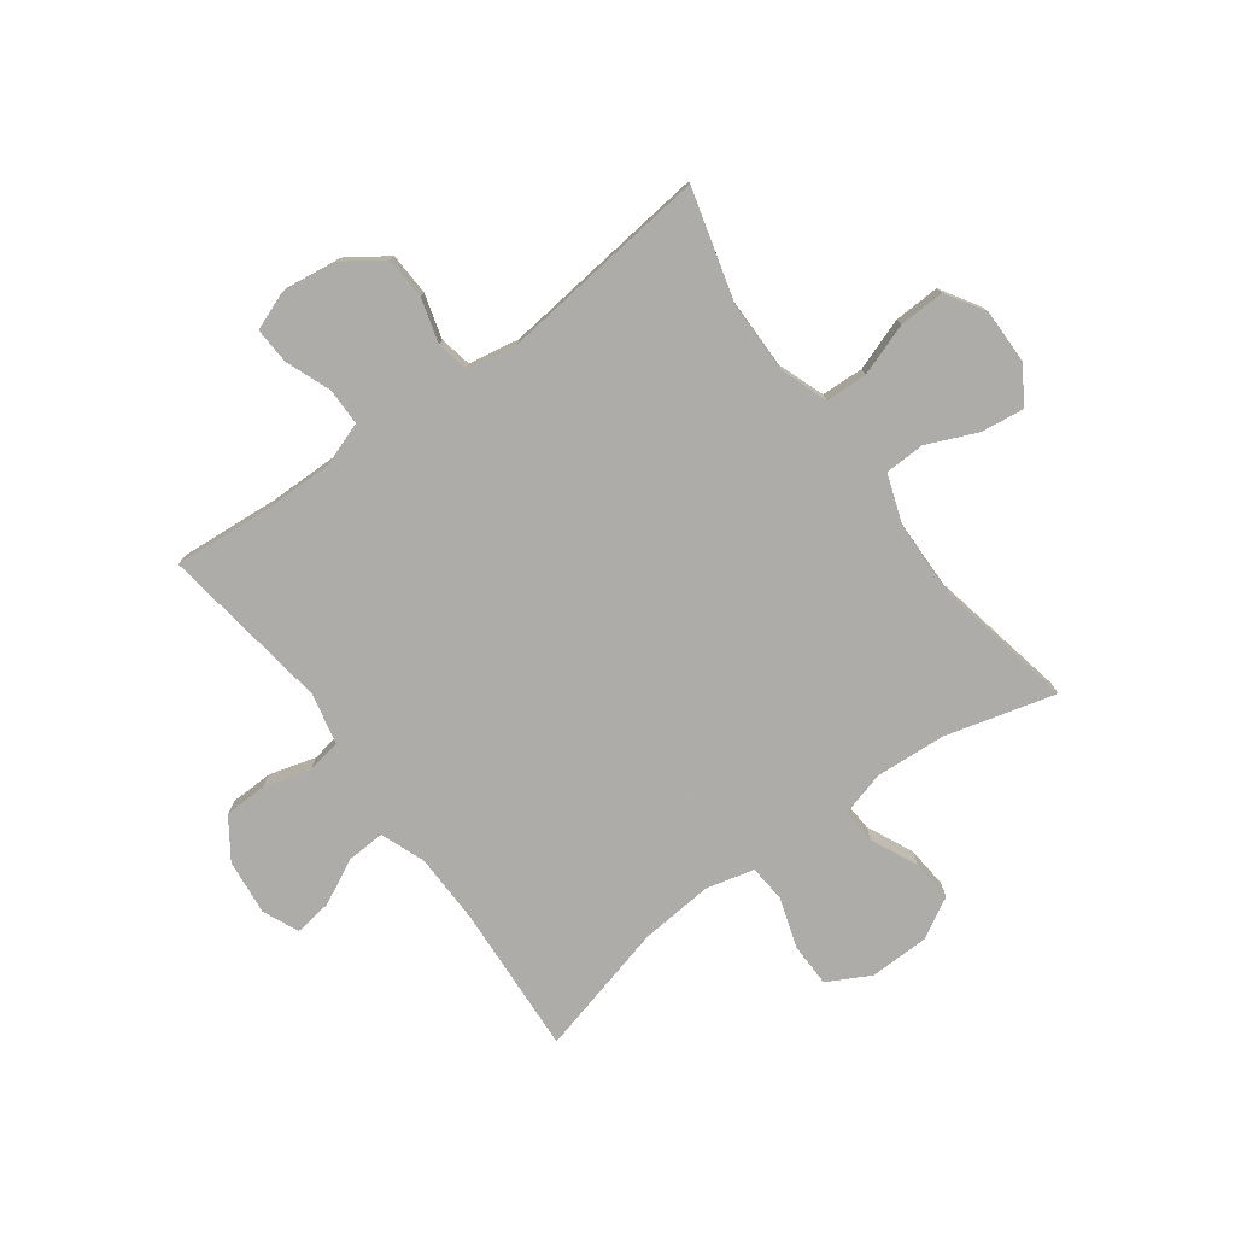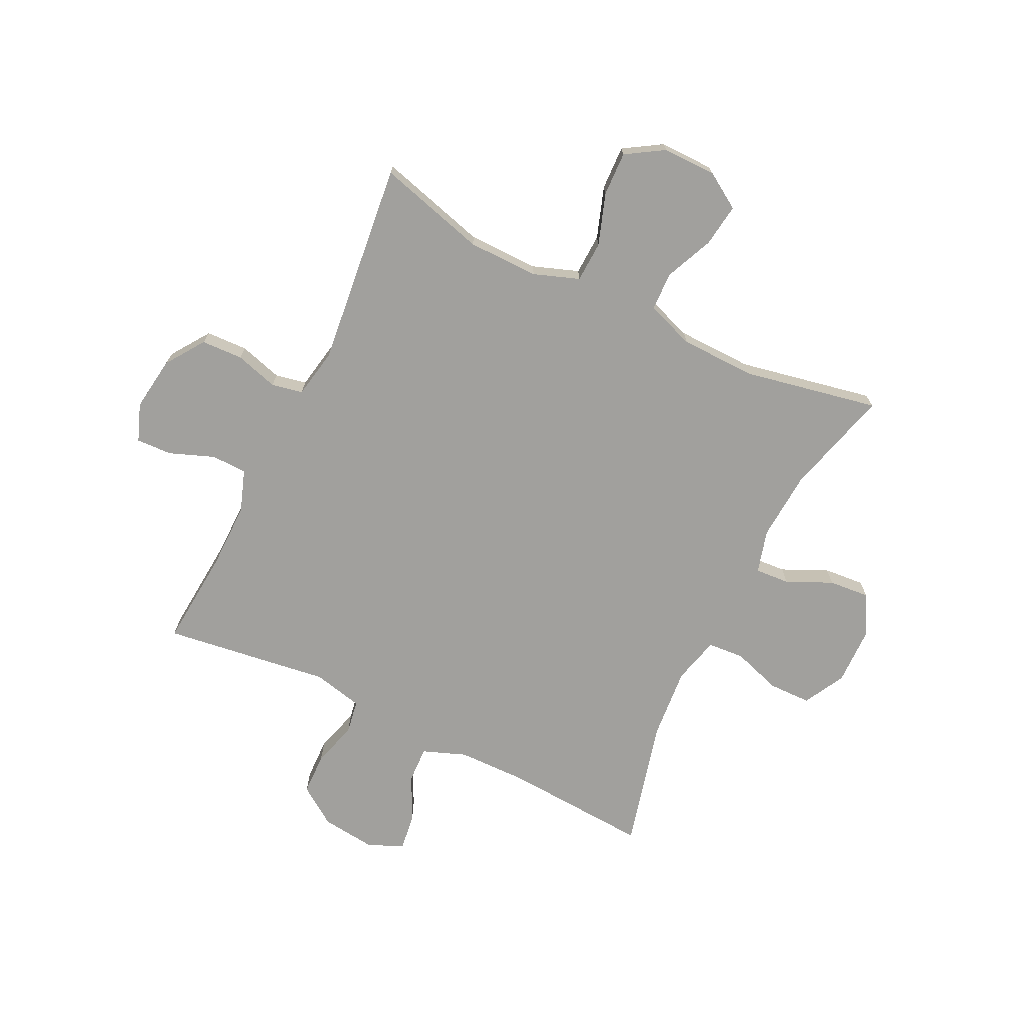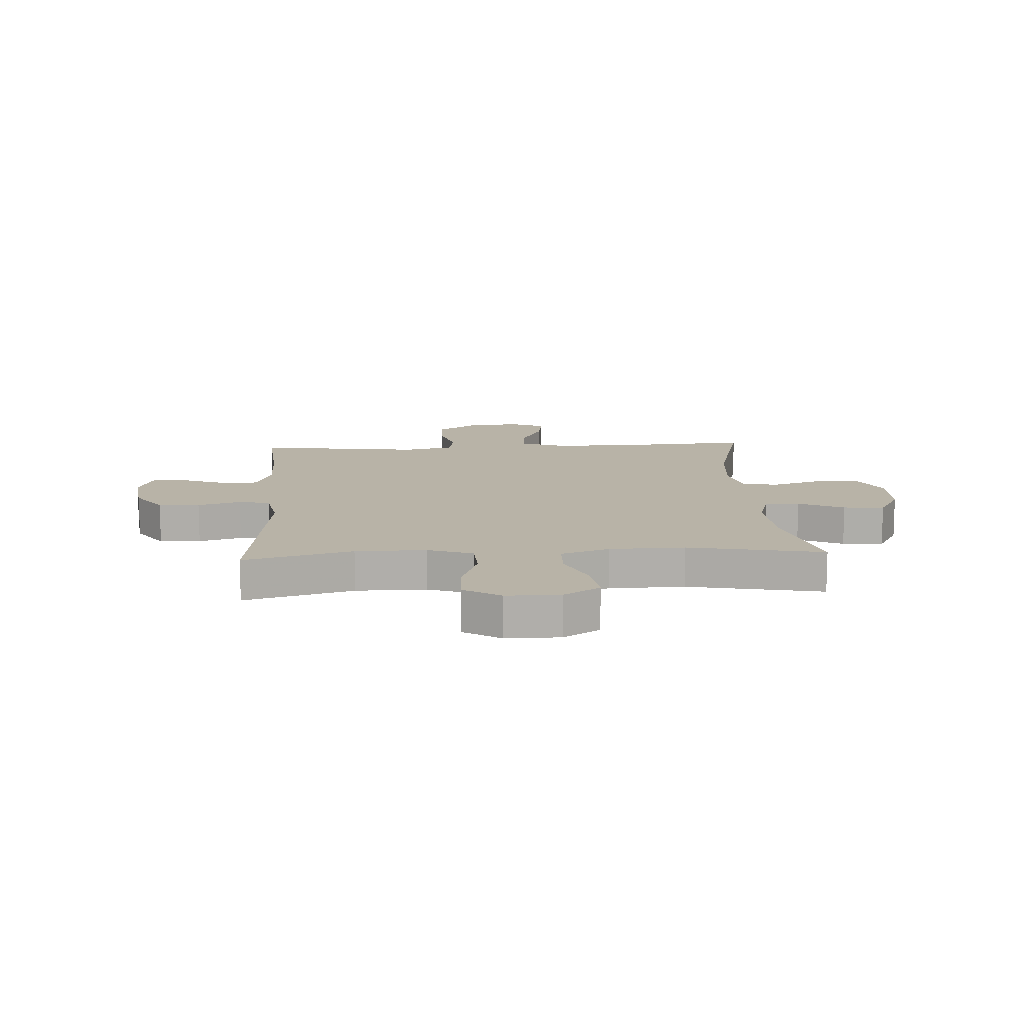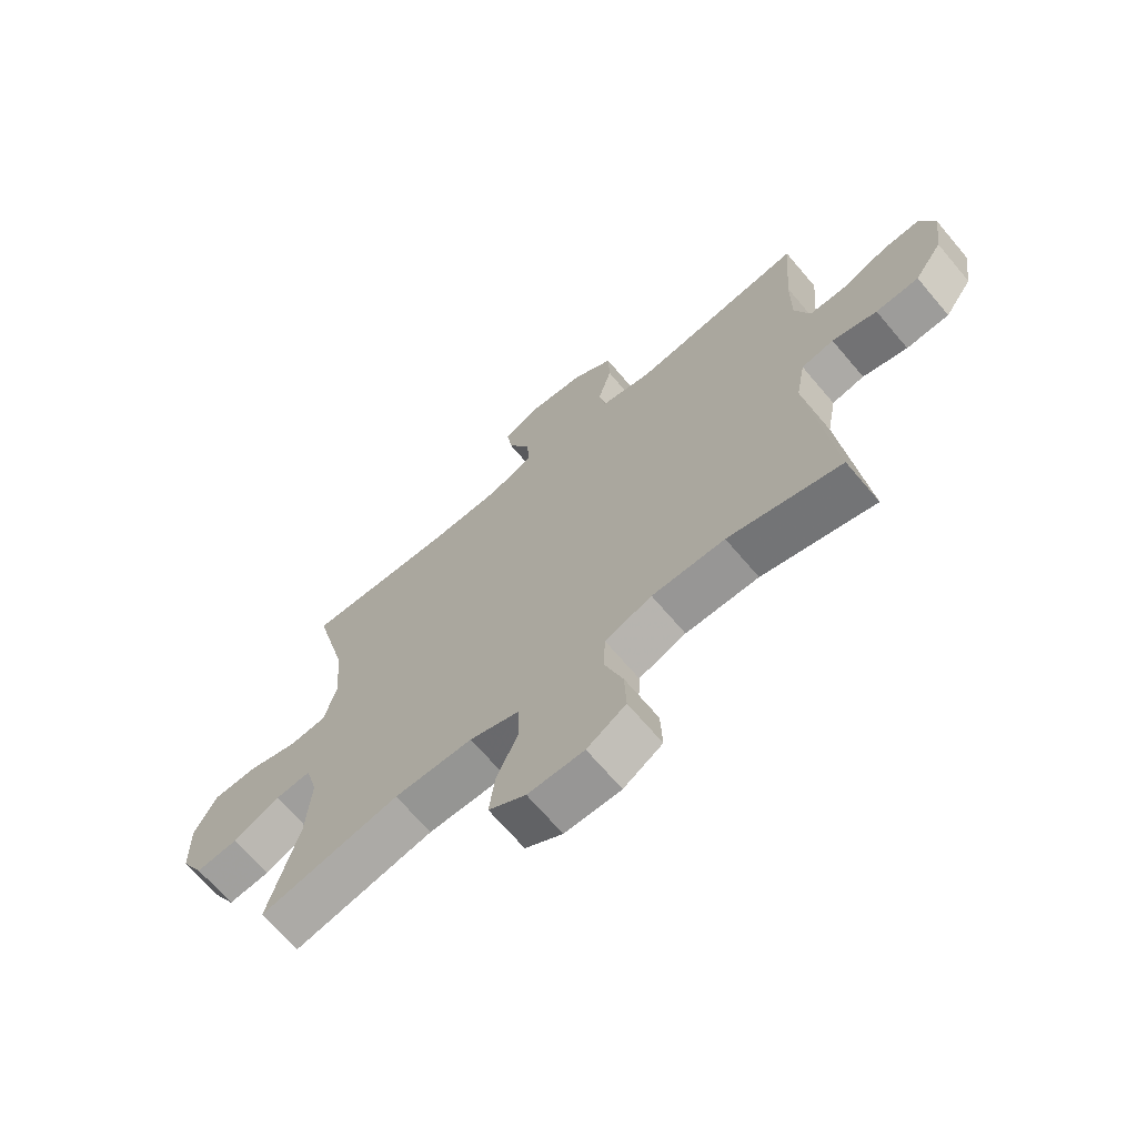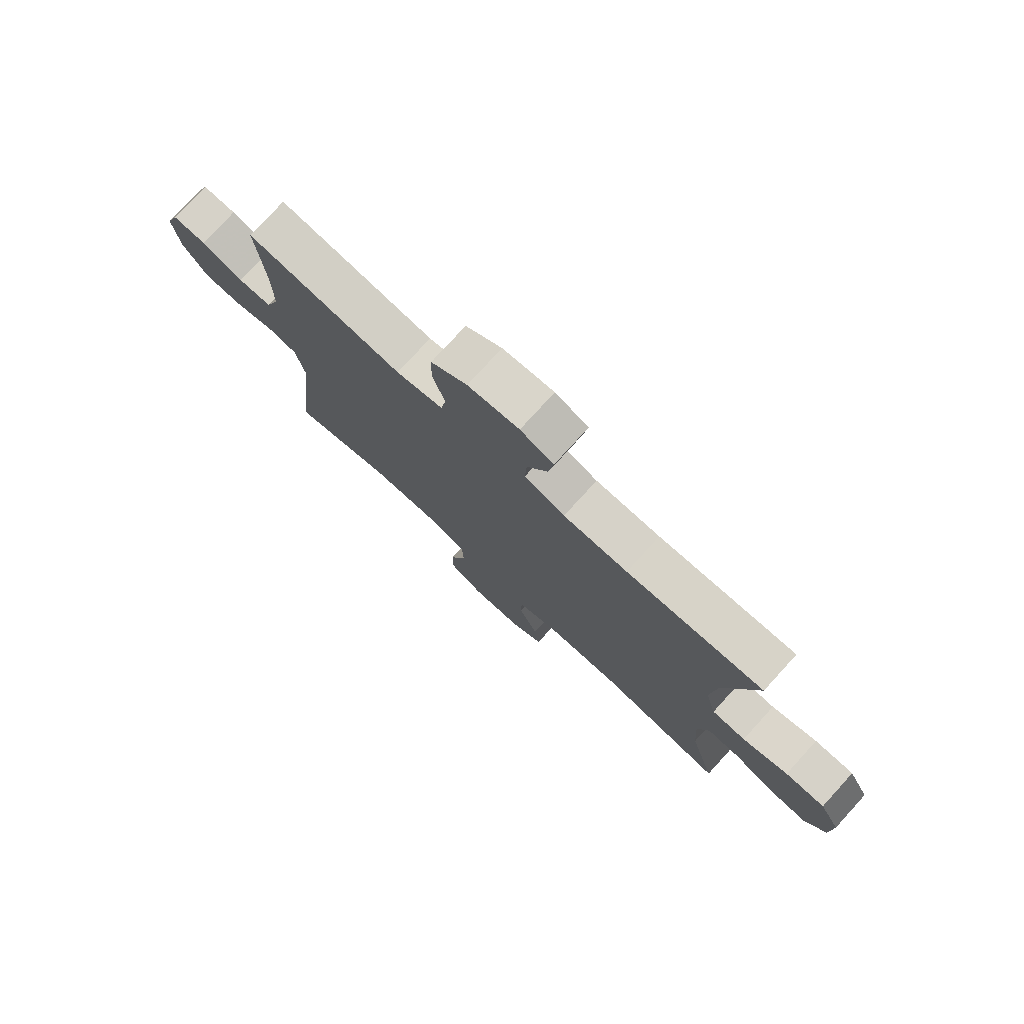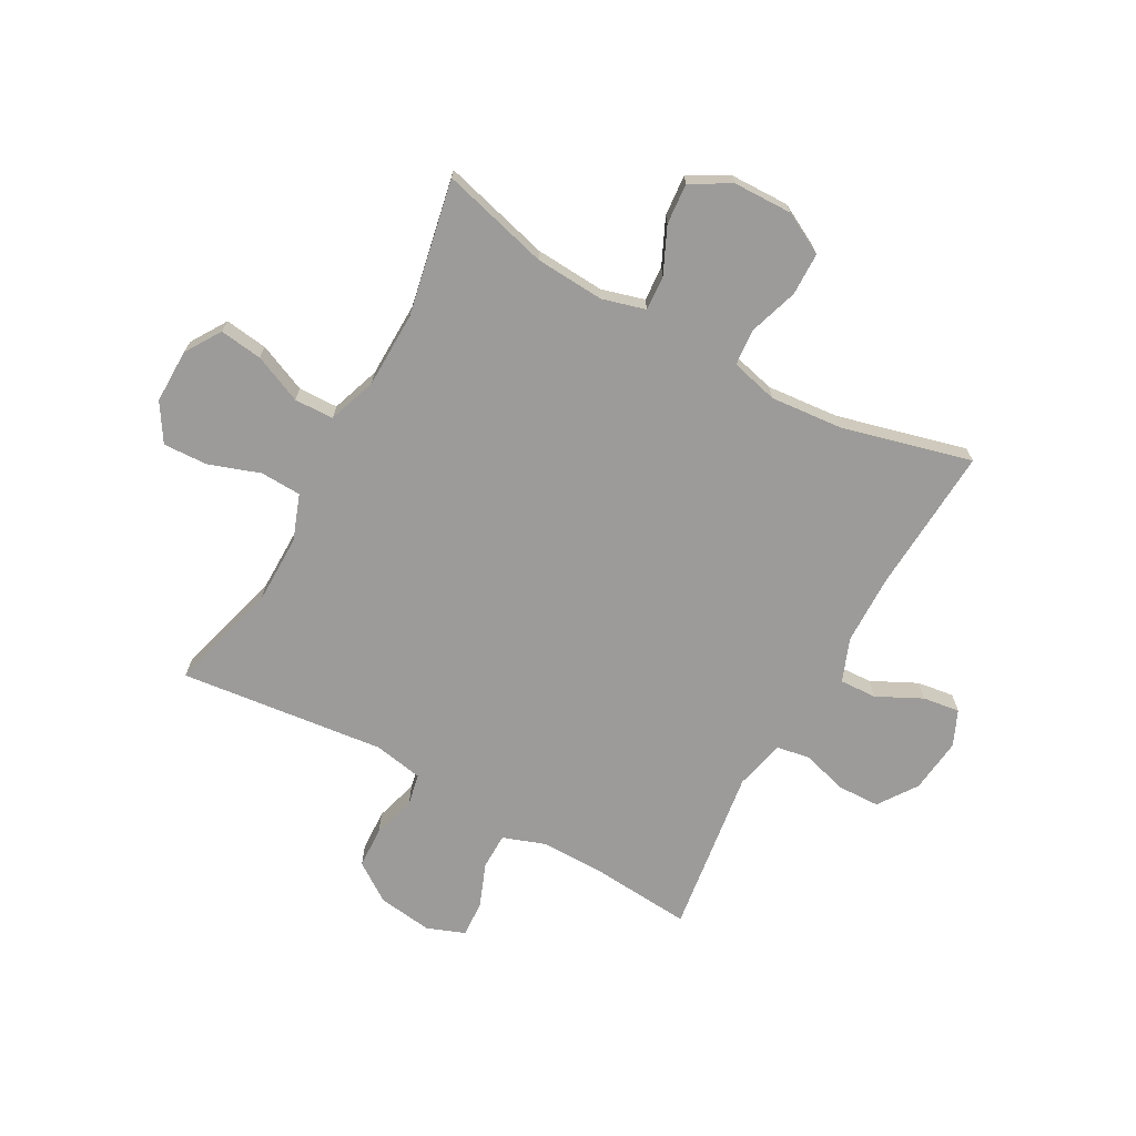
<metadata>
{"format":"obj","ext":"obj","renderer":"f3d","projection":"perspective","resolution":1024,"background":"white","views":[{"elev":-77.0,"azim":126.4,"up":"+Y"},{"elev":-71.6,"azim":154.0,"up":"+Y"},{"elev":12.7,"azim":176.7,"up":"+Y"},{"elev":-68.3,"azim":40.3,"up":"+Z"},{"elev":77.3,"azim":-137.6,"up":"+Z"},{"elev":-69.9,"azim":-118.8,"up":"+Y"}]}
</metadata>
<code>
v -0.5 0.07 0.5
v -0.242 0.07 0.484
v -0.121 0.07 0.486
v -0.045 0.07 0.515
v -0.048 0.07 0.58
v -0.087 0.07 0.659
v -0.096 0.07 0.724
v -0.034 0.07 0.751
v 0.062 0.07 0.74
v 0.13 0.07 0.693
v 0.132 0.07 0.619
v 0.109 0.07 0.539
v 0.119 0.07 0.48
v 0.207 0.07 0.46
v 0.5 0.07 0.5
v 0.486 0.07 0.327
v 0.485 0.07 0.211
v 0.511 0.07 0.137
v 0.574 0.07 0.136
v 0.652 0.07 0.166
v 0.715 0.07 0.169
v 0.74 0.07 0.103
v 0.727 0.07 0.007
v 0.68 0.07 -0.061
v 0.607 0.07 -0.064
v 0.531 0.07 -0.042
v 0.476 0.07 -0.053
v 0.46 0.07 -0.14
v 0.5 0.07 -0.5
v 0.308 0.07 -0.447
v 0.184 0.07 -0.446
v 0.104 0.07 -0.475
v 0.101 0.07 -0.547
v 0.132 0.07 -0.637
v 0.135 0.07 -0.715
v 0.069 0.07 -0.756
v -0.026 0.07 -0.755
v -0.089 0.07 -0.715
v -0.079 0.07 -0.64
v -0.042 0.07 -0.555
v -0.044 0.07 -0.486
v -0.129 0.07 -0.456
v -0.262 0.07 -0.453
v -0.5 0.07 -0.5
v -0.449 0.07 -0.311
v -0.441 0.07 -0.19
v -0.462 0.07 -0.114
v -0.523 0.07 -0.118
v -0.603 0.07 -0.155
v -0.675 0.07 -0.161
v -0.714 0.07 -0.091
v -0.716 0.07 0.012
v -0.677 0.07 0.085
v -0.602 0.07 0.086
v -0.516 0.07 0.058
v -0.452 0.07 0.063
v -0.431 0.07 0.146
v -0.442 0.07 0.272
v -0.5 0 0.5
v -0.242 0 0.484
v -0.121 0 0.486
v -0.045 0 0.515
v -0.048 0 0.58
v -0.087 0 0.659
v -0.096 0 0.724
v -0.034 0 0.751
v 0.062 0 0.74
v 0.13 0 0.693
v 0.132 0 0.619
v 0.109 0 0.539
v 0.119 0 0.48
v 0.207 0 0.46
v 0.5 0 0.5
v 0.486 0 0.327
v 0.485 0 0.211
v 0.511 0 0.137
v 0.574 0 0.136
v 0.652 0 0.166
v 0.715 0 0.169
v 0.74 0 0.103
v 0.727 0 0.007
v 0.68 0 -0.061
v 0.607 0 -0.064
v 0.531 0 -0.042
v 0.476 0 -0.053
v 0.46 0 -0.14
v 0.5 0 -0.5
v 0.308 0 -0.447
v 0.184 0 -0.446
v 0.104 0 -0.475
v 0.101 0 -0.547
v 0.132 0 -0.637
v 0.135 0 -0.715
v 0.069 0 -0.756
v -0.026 0 -0.755
v -0.089 0 -0.715
v -0.079 0 -0.64
v -0.042 0 -0.555
v -0.044 0 -0.486
v -0.129 0 -0.456
v -0.262 0 -0.453
v -0.5 0 -0.5
v -0.449 0 -0.311
v -0.441 0 -0.19
v -0.462 0 -0.114
v -0.523 0 -0.118
v -0.603 0 -0.155
v -0.675 0 -0.161
v -0.714 0 -0.091
v -0.716 0 0.012
v -0.677 0 0.085
v -0.602 0 0.086
v -0.516 0 0.058
v -0.452 0 0.063
v -0.431 0 0.146
v -0.442 0 0.272
f 53 54 55
f 52 53 55
f 51 52 55
f 50 51 55
f 49 50 55
f 48 49 55
f 47 48 55 56
f 46 47 56 57
f 43 44 45
f 42 43 45 46
f 41 42 46 57
f 38 39 40
f 37 38 40
f 36 37 40
f 35 36 40
f 34 35 40
f 33 34 40
f 32 33 40 41
f 41 57 58
f 32 41 58
f 31 32 58
f 28 29 30
f 58 1 2
f 31 58 2
f 30 31 2
f 28 30 2
f 27 28 2
f 24 25 26
f 23 24 26
f 22 23 26
f 21 22 26
f 20 21 26
f 19 20 26
f 14 15 16
f 13 14 16 17
f 10 11 12
f 9 10 12
f 8 9 12
f 7 8 12
f 6 7 12
f 5 6 12
f 4 5 12 13
f 13 17 18
f 4 13 18
f 3 4 18
f 18 19 26 27
f 2 3 18 27
f 113 112 111
f 113 111 110
f 113 110 109
f 113 109 108
f 113 108 107
f 113 107 106
f 114 113 106 105
f 115 114 105 104
f 103 102 101
f 104 103 101 100
f 115 104 100 99
f 98 97 96
f 98 96 95
f 98 95 94
f 98 94 93
f 98 93 92
f 98 92 91
f 99 98 91 90
f 116 115 99
f 116 99 90
f 116 90 89
f 88 87 86
f 60 59 116
f 60 116 89
f 60 89 88
f 60 88 86
f 60 86 85
f 84 83 82
f 84 82 81
f 84 81 80
f 84 80 79
f 84 79 78
f 84 78 77
f 74 73 72
f 75 74 72 71
f 70 69 68
f 70 68 67
f 70 67 66
f 70 66 65
f 70 65 64
f 70 64 63
f 71 70 63 62
f 76 75 71
f 76 71 62
f 76 62 61
f 85 84 77 76
f 85 76 61 60
f 1 59 60 2
f 2 60 61 3
f 3 61 62 4
f 4 62 63 5
f 5 63 64 6
f 6 64 65 7
f 7 65 66 8
f 8 66 67 9
f 9 67 68 10
f 10 68 69 11
f 11 69 70 12
f 12 70 71 13
f 13 71 72 14
f 14 72 73 15
f 15 73 74 16
f 16 74 75 17
f 17 75 76 18
f 18 76 77 19
f 19 77 78 20
f 20 78 79 21
f 21 79 80 22
f 22 80 81 23
f 23 81 82 24
f 24 82 83 25
f 25 83 84 26
f 26 84 85 27
f 27 85 86 28
f 28 86 87 29
f 29 87 88 30
f 30 88 89 31
f 31 89 90 32
f 32 90 91 33
f 33 91 92 34
f 34 92 93 35
f 35 93 94 36
f 36 94 95 37
f 37 95 96 38
f 38 96 97 39
f 39 97 98 40
f 40 98 99 41
f 41 99 100 42
f 42 100 101 43
f 43 101 102 44
f 44 102 103 45
f 45 103 104 46
f 46 104 105 47
f 47 105 106 48
f 48 106 107 49
f 49 107 108 50
f 50 108 109 51
f 51 109 110 52
f 52 110 111 53
f 53 111 112 54
f 54 112 113 55
f 55 113 114 56
f 56 114 115 57
f 57 115 116 58
f 58 116 59 1

</code>
